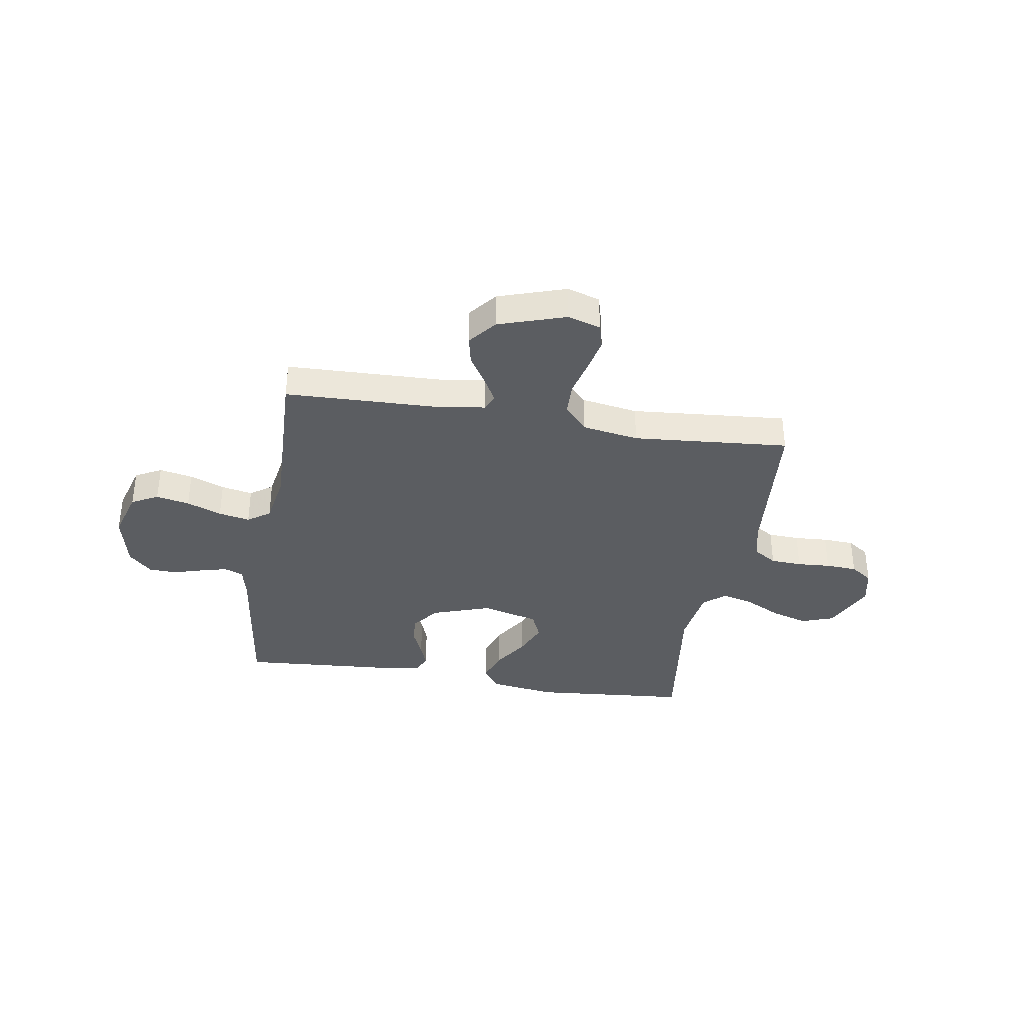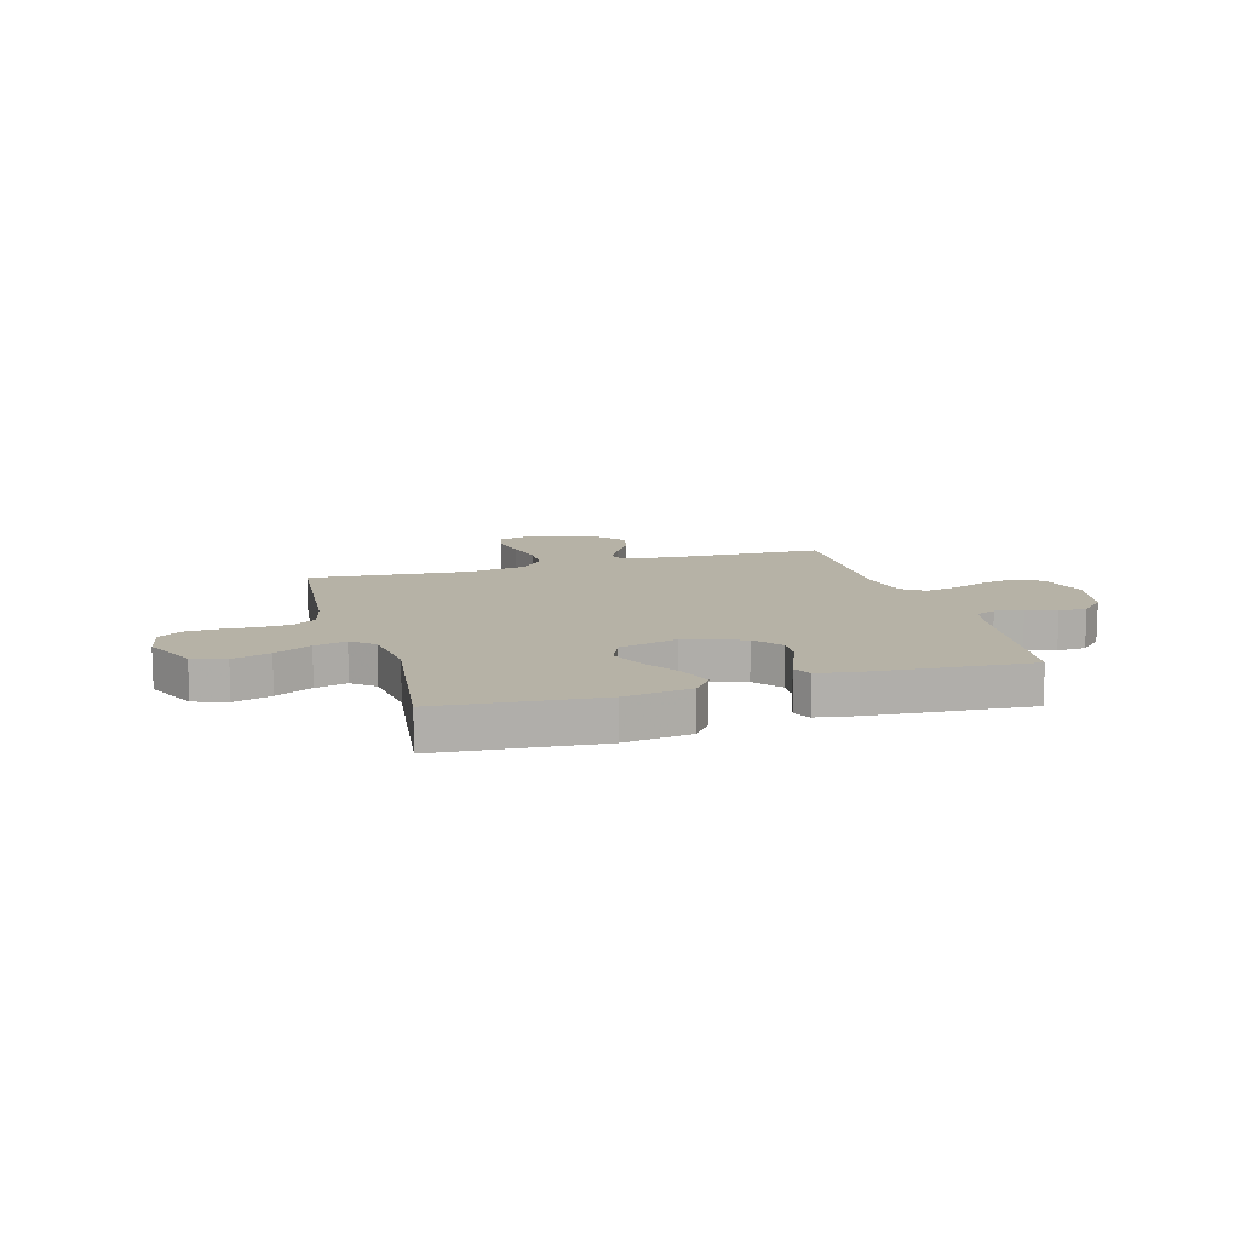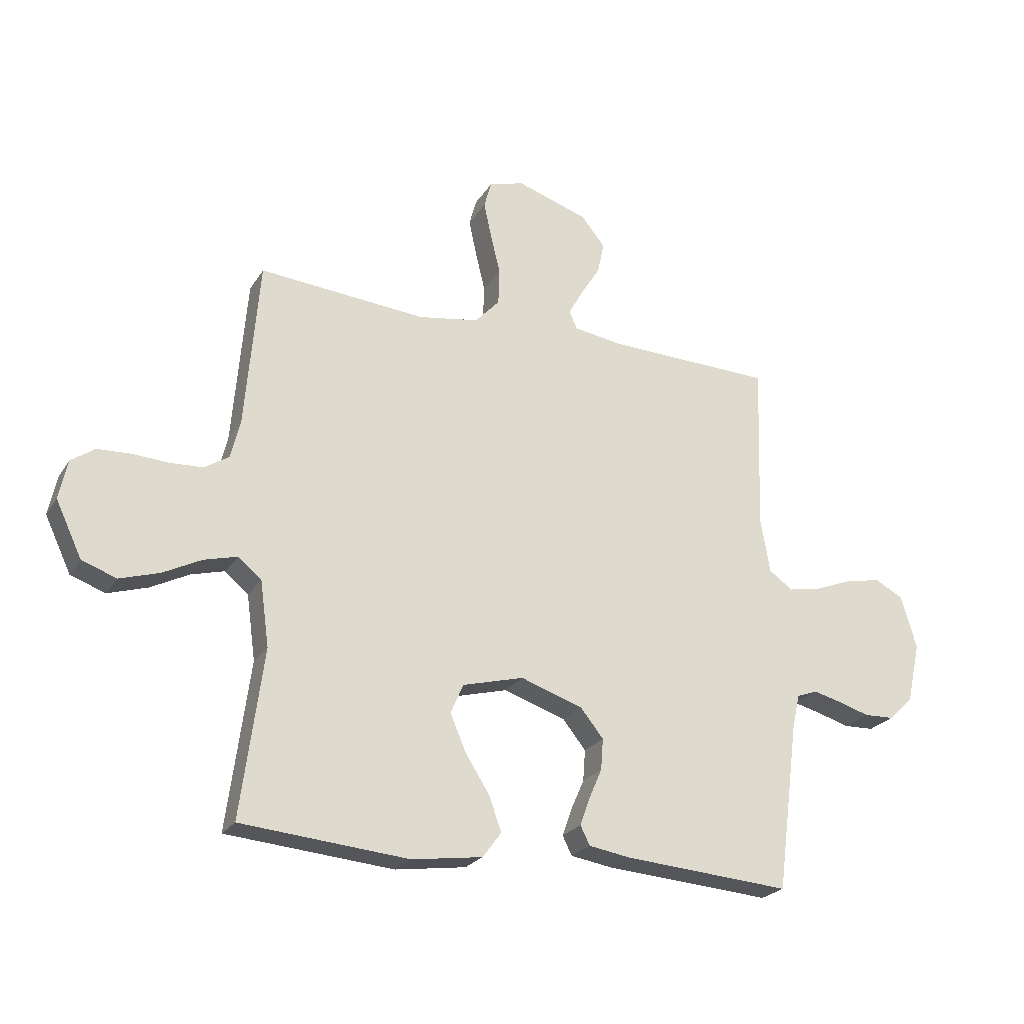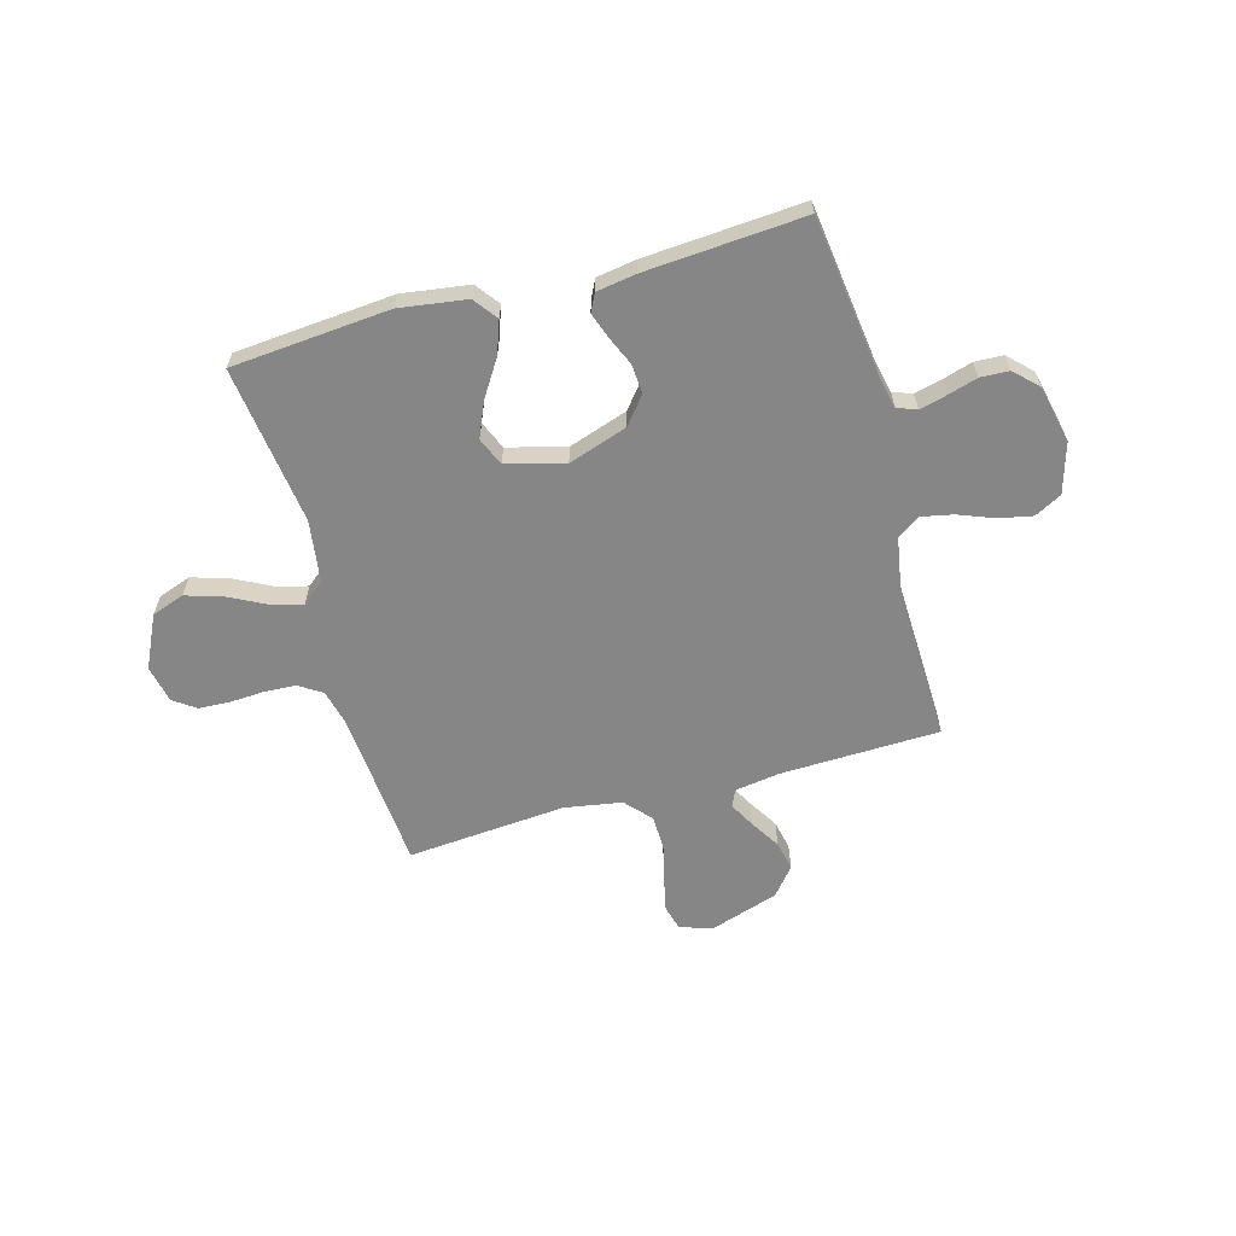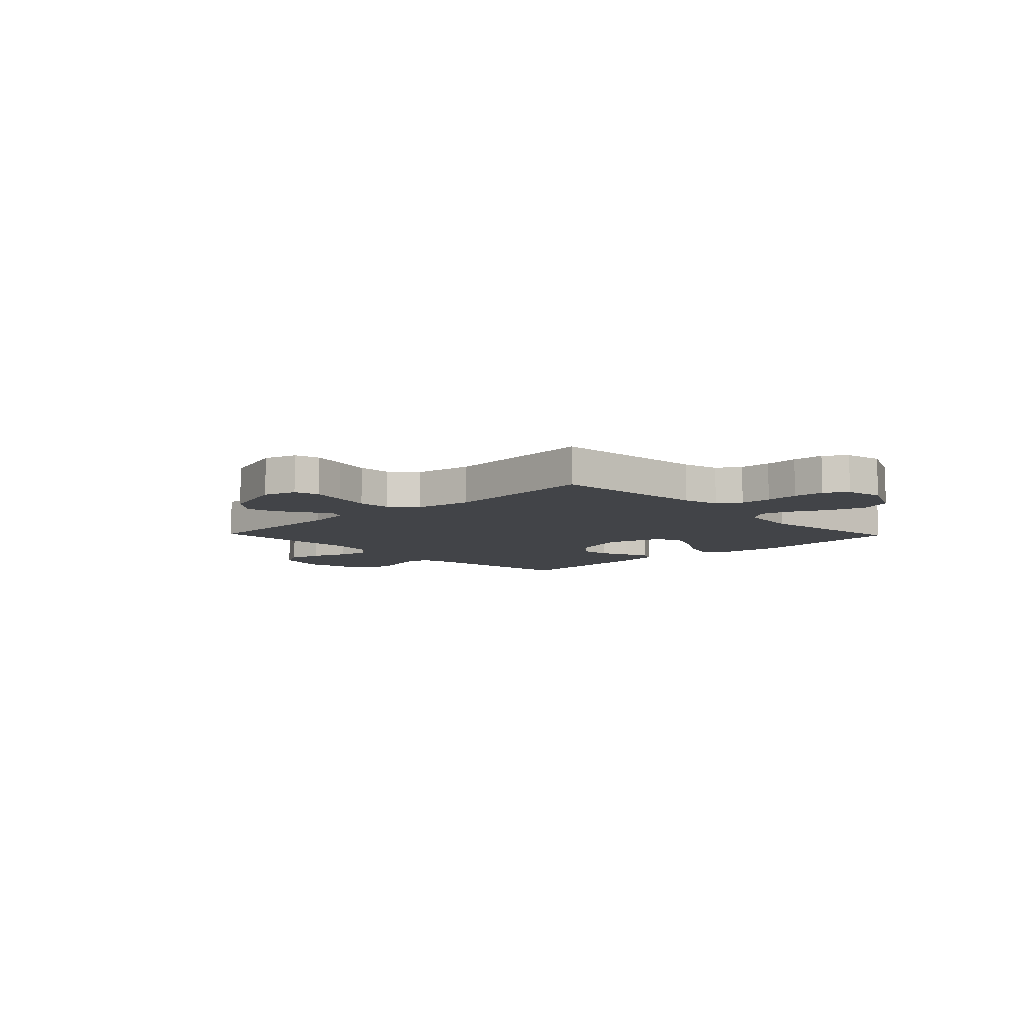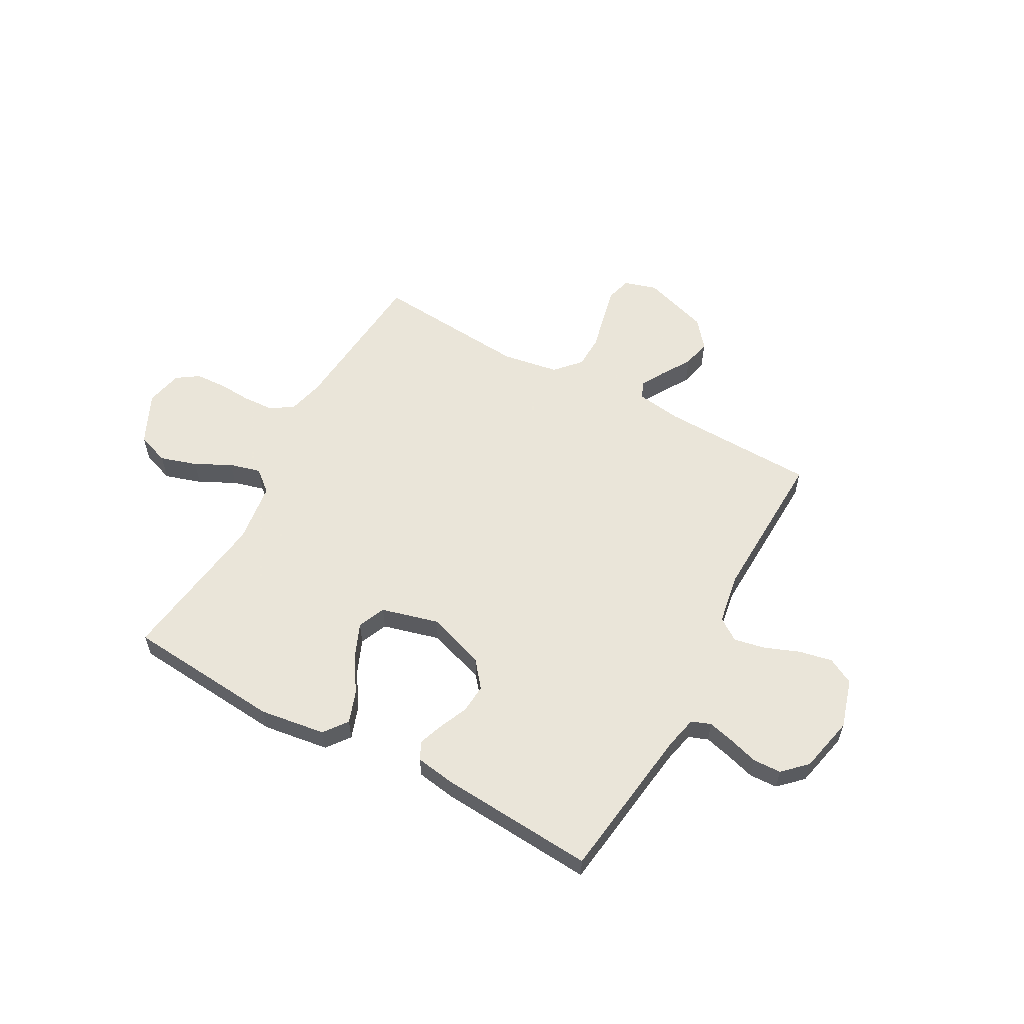
<metadata>
{"format":"obj","ext":"obj","renderer":"f3d","projection":"perspective","resolution":1024,"background":"white","views":[{"elev":-36.1,"azim":-9.3,"up":"+Y"},{"elev":12.2,"azim":163.8,"up":"+Y"},{"elev":-23.8,"azim":155.5,"up":"+Z"},{"elev":-62.1,"azim":-164.6,"up":"+Y"},{"elev":-8.1,"azim":43.9,"up":"+Y"},{"elev":57.7,"azim":-151.2,"up":"+Y"}]}
</metadata>
<code>
v -0.5 0.07 -0.5
v -0.539 0.07 -0.2
v -0.553 0.07 -0.137
v -0.59 0.07 -0.123
v -0.641 0.07 -0.136
v -0.698 0.07 -0.153
v -0.752 0.07 -0.151
v -0.796 0.07 -0.108
v -0.82 0.07 0
v -0.792 0.07 0.095
v -0.741 0.07 0.122
v -0.677 0.07 0.109
v -0.61 0.07 0.083
v -0.55 0.07 0.071
v -0.507 0.07 0.101
v -0.49 0.07 0.2
v -0.5 0.07 0.5
v -0.2 0.07 0.509
v -0.113 0.07 0.522
v -0.099 0.07 0.554
v -0.125 0.07 0.601
v -0.16 0.07 0.657
v -0.172 0.07 0.713
v -0.129 0.07 0.766
v 0 0.07 0.808
v 0.063 0.07 0.789
v 0.076 0.07 0.741
v 0.062 0.07 0.676
v 0.045 0.07 0.606
v 0.047 0.07 0.541
v 0.091 0.07 0.493
v 0.2 0.07 0.475
v 0.5 0.07 0.5
v 0.525 0.07 0.2
v 0.542 0.07 0.13
v 0.586 0.07 0.102
v 0.646 0.07 0.099
v 0.71 0.07 0.103
v 0.77 0.07 0.1
v 0.812 0.07 0.071
v 0.827 0.07 0
v 0.78 0.07 -0.099
v 0.718 0.07 -0.121
v 0.647 0.07 -0.099
v 0.578 0.07 -0.064
v 0.518 0.07 -0.048
v 0.476 0.07 -0.083
v 0.46 0.07 -0.2
v 0.5 0.07 -0.5
v 0.2 0.07 -0.526
v 0.073 0.07 -0.508
v 0.039 0.07 -0.463
v 0.061 0.07 -0.401
v 0.105 0.07 -0.332
v 0.133 0.07 -0.266
v 0.11 0.07 -0.213
v 0 0.07 -0.184
v -0.112 0.07 -0.222
v -0.153 0.07 -0.273
v -0.149 0.07 -0.329
v -0.125 0.07 -0.384
v -0.108 0.07 -0.432
v -0.125 0.07 -0.466
v -0.2 0.07 -0.478
v -0.5 0 -0.5
v -0.539 0 -0.2
v -0.553 0 -0.137
v -0.59 0 -0.123
v -0.641 0 -0.136
v -0.698 0 -0.153
v -0.752 0 -0.151
v -0.796 0 -0.108
v -0.82 0 0
v -0.792 0 0.095
v -0.741 0 0.122
v -0.677 0 0.109
v -0.61 0 0.083
v -0.55 0 0.071
v -0.507 0 0.101
v -0.49 0 0.2
v -0.5 0 0.5
v -0.2 0 0.509
v -0.113 0 0.522
v -0.099 0 0.554
v -0.125 0 0.601
v -0.16 0 0.657
v -0.172 0 0.713
v -0.129 0 0.766
v 0 0 0.808
v 0.063 0 0.789
v 0.076 0 0.741
v 0.062 0 0.676
v 0.045 0 0.606
v 0.047 0 0.541
v 0.091 0 0.493
v 0.2 0 0.475
v 0.5 0 0.5
v 0.525 0 0.2
v 0.542 0 0.13
v 0.586 0 0.102
v 0.646 0 0.099
v 0.71 0 0.103
v 0.77 0 0.1
v 0.812 0 0.071
v 0.827 0 0
v 0.78 0 -0.099
v 0.718 0 -0.121
v 0.647 0 -0.099
v 0.578 0 -0.064
v 0.518 0 -0.048
v 0.476 0 -0.083
v 0.46 0 -0.2
v 0.5 0 -0.5
v 0.2 0 -0.526
v 0.073 0 -0.508
v 0.039 0 -0.463
v 0.061 0 -0.401
v 0.105 0 -0.332
v 0.133 0 -0.266
v 0.11 0 -0.213
v 0 0 -0.184
v -0.112 0 -0.222
v -0.153 0 -0.273
v -0.149 0 -0.329
v -0.125 0 -0.384
v -0.108 0 -0.432
v -0.125 0 -0.466
v -0.2 0 -0.478
f 63 64 1 2
f 60 61 62 63
f 60 63 2 3
f 59 60 3
f 58 59 3 4
f 57 58 4
f 51 52 53 54
f 51 54 55
f 48 49 50 51
f 47 48 51 55
f 46 47 55 56
f 42 43 44 45
f 42 45 46
f 41 42 46
f 40 41 46
f 37 38 39 40
f 36 37 40 46
f 35 36 46 56
f 32 33 34
f 31 32 34 35
f 26 27 28 29
f 24 25 26 29
f 24 29 30
f 21 22 23 24
f 20 21 24 30
f 19 20 30 31
f 16 17 18
f 15 16 18 19
f 10 11 12 13
f 10 13 14
f 9 10 14
f 8 9 14
f 5 6 7 8
f 4 5 8 14
f 57 4 14 15
f 31 35 56 57
f 15 19 31 57
f 66 65 128 127
f 127 126 125 124
f 67 66 127 124
f 67 124 123
f 68 67 123 122
f 68 122 121
f 118 117 116 115
f 119 118 115
f 115 114 113 112
f 119 115 112 111
f 120 119 111 110
f 109 108 107 106
f 110 109 106
f 110 106 105
f 110 105 104
f 104 103 102 101
f 110 104 101 100
f 120 110 100 99
f 98 97 96
f 99 98 96 95
f 93 92 91 90
f 93 90 89 88
f 94 93 88
f 88 87 86 85
f 94 88 85 84
f 95 94 84 83
f 82 81 80
f 83 82 80 79
f 77 76 75 74
f 78 77 74
f 78 74 73
f 78 73 72
f 72 71 70 69
f 78 72 69 68
f 79 78 68 121
f 121 120 99 95
f 121 95 83 79
f 1 65 66 2
f 2 66 67 3
f 3 67 68 4
f 4 68 69 5
f 5 69 70 6
f 6 70 71 7
f 7 71 72 8
f 8 72 73 9
f 9 73 74 10
f 10 74 75 11
f 11 75 76 12
f 12 76 77 13
f 13 77 78 14
f 14 78 79 15
f 15 79 80 16
f 16 80 81 17
f 17 81 82 18
f 18 82 83 19
f 19 83 84 20
f 20 84 85 21
f 21 85 86 22
f 22 86 87 23
f 23 87 88 24
f 24 88 89 25
f 25 89 90 26
f 26 90 91 27
f 27 91 92 28
f 28 92 93 29
f 29 93 94 30
f 30 94 95 31
f 31 95 96 32
f 32 96 97 33
f 33 97 98 34
f 34 98 99 35
f 35 99 100 36
f 36 100 101 37
f 37 101 102 38
f 38 102 103 39
f 39 103 104 40
f 40 104 105 41
f 41 105 106 42
f 42 106 107 43
f 43 107 108 44
f 44 108 109 45
f 45 109 110 46
f 46 110 111 47
f 47 111 112 48
f 48 112 113 49
f 49 113 114 50
f 50 114 115 51
f 51 115 116 52
f 52 116 117 53
f 53 117 118 54
f 54 118 119 55
f 55 119 120 56
f 56 120 121 57
f 57 121 122 58
f 58 122 123 59
f 59 123 124 60
f 60 124 125 61
f 61 125 126 62
f 62 126 127 63
f 63 127 128 64
f 64 128 65 1

</code>
